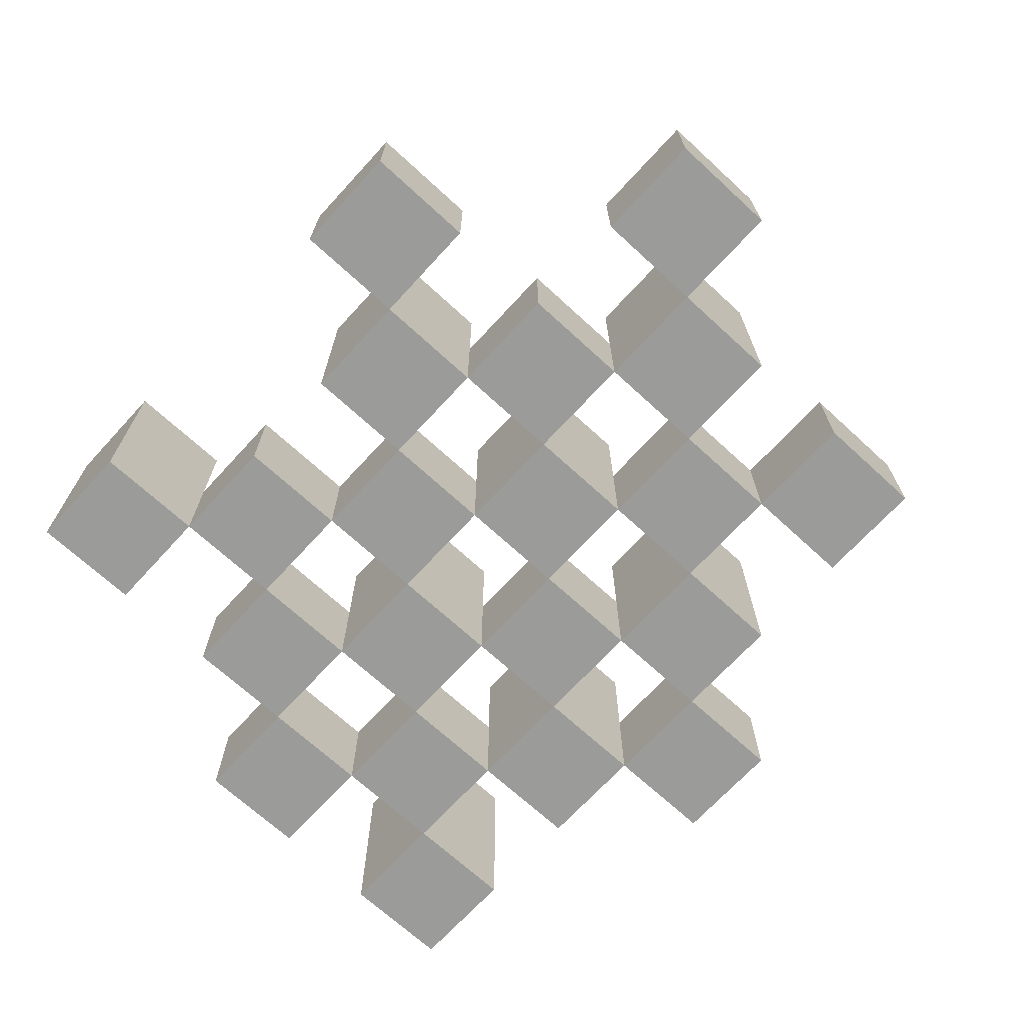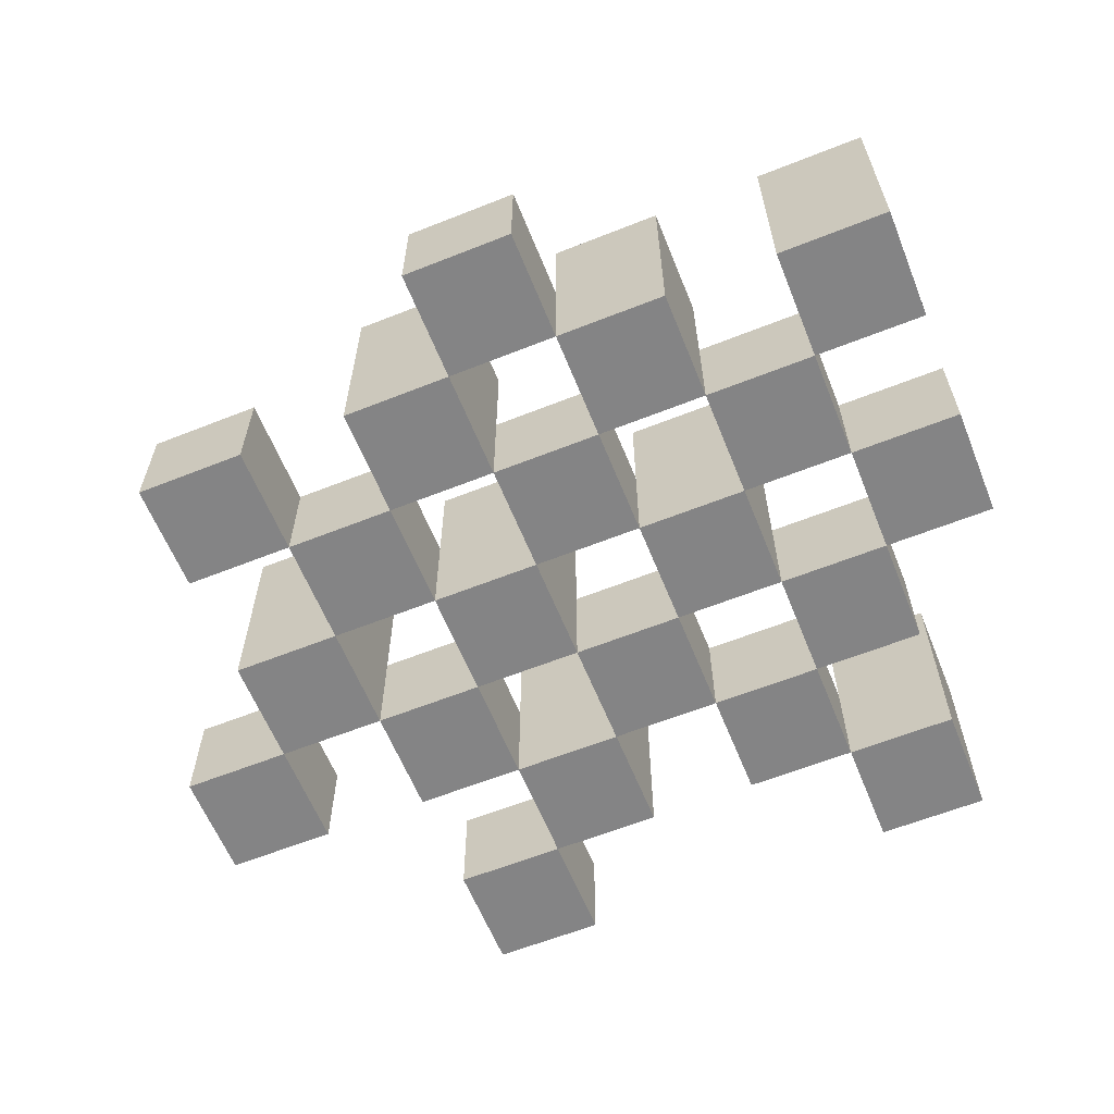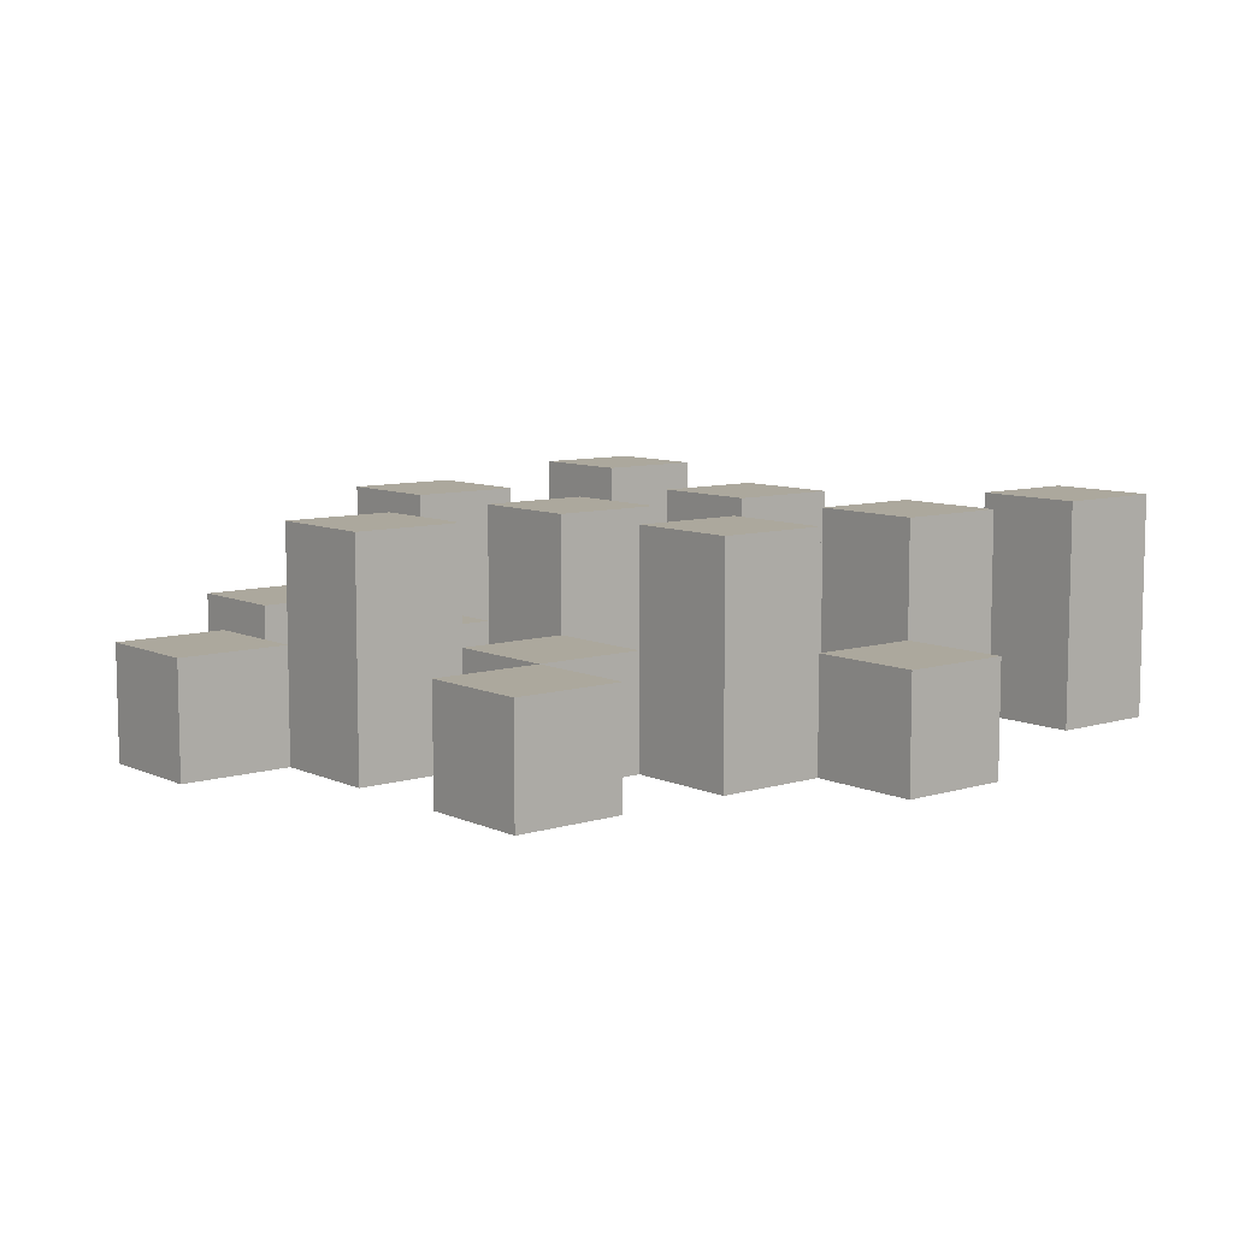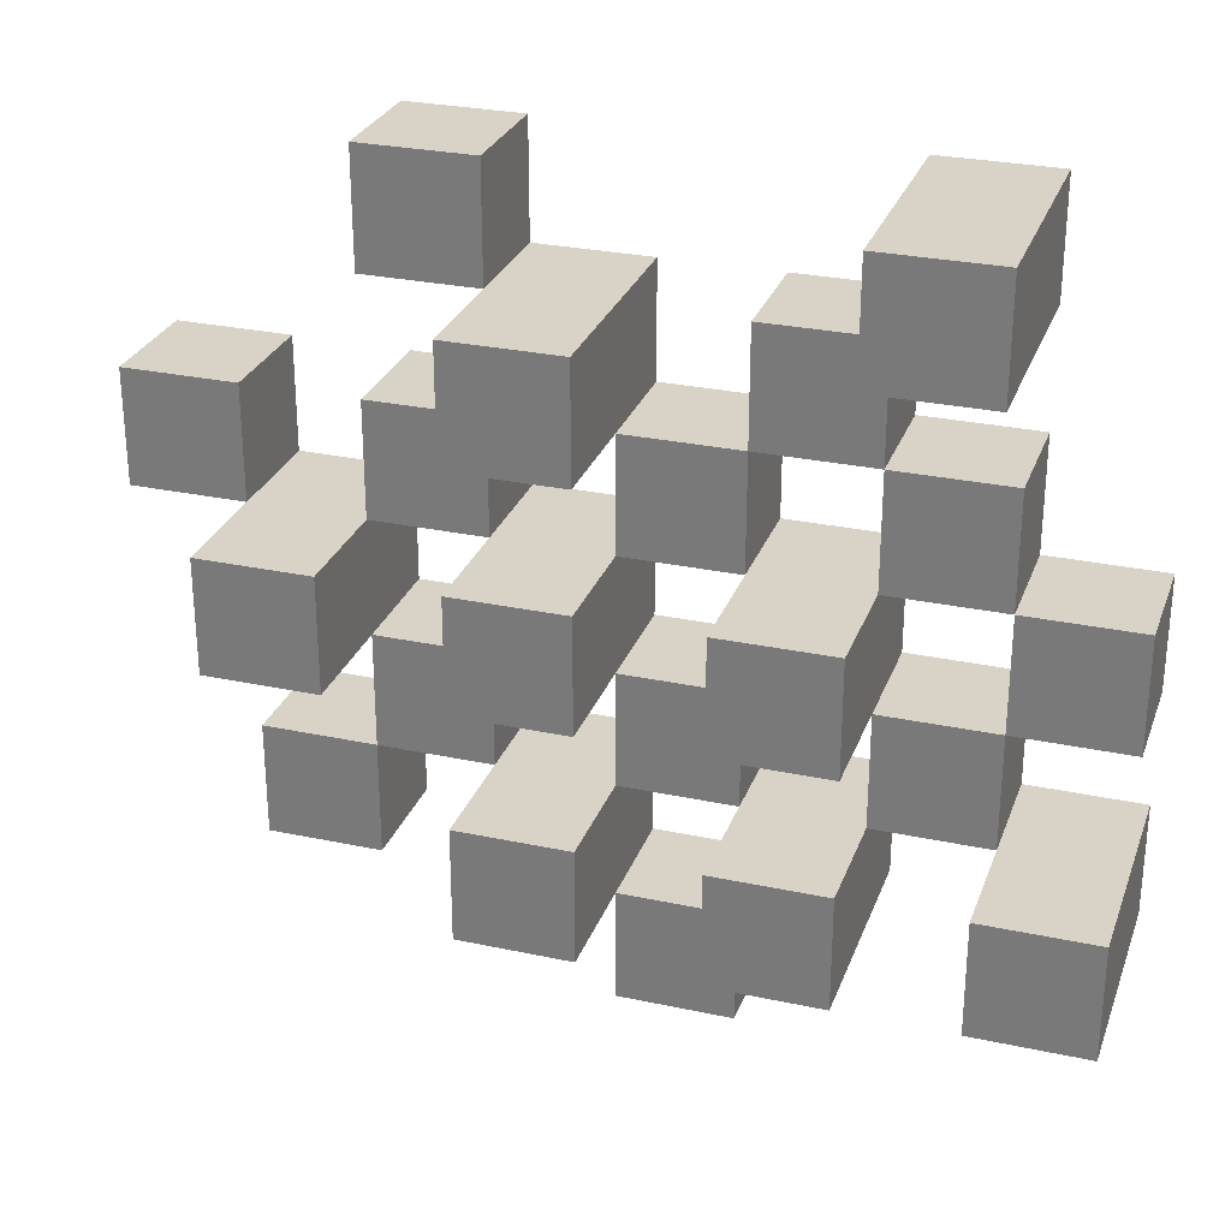
<metadata>
{"format":"obj","ext":"obj","renderer":"f3d","projection":"perspective","resolution":1024,"background":"white","views":[{"elev":-69.6,"azim":47.4,"up":"+Y"},{"elev":-61.5,"azim":-158.0,"up":"+Y"},{"elev":8.6,"azim":140.5,"up":"+Y"},{"elev":28.1,"azim":-162.0,"up":"+Z"}]}
</metadata>
<code>
o
v 6.8 0.9 38.1
v 6.8 0.9 38
v 6.8 0.9 37.9
v 6.8 0.9 37.8
v 6.8 1 38.1
v 6.8 1 38
v 6.8 1.1 37.9
v 6.8 1.1 37.8
v 6.9 0.9 38.4
v 6.9 0.9 38.3
v 6.9 0.9 38.2
v 6.9 0.9 38.1
v 6.9 0.9 38
v 6.9 0.9 37.9
v 6.9 1 38.2
v 6.9 1 38.1
v 6.9 1 38
v 6.9 1 37.9
v 6.9 1.1 38.4
v 6.9 1.1 38.3
v 7 0.9 38.3
v 7 0.9 38.2
v 7 0.9 38.1
v 7 0.9 38
v 7 0.9 37.9
v 7 0.9 37.8
v 7 1 38.3
v 7 1 38.2
v 7 1 38.1
v 7 1 38
v 7 1 37.9
v 7 1.1 38.1
v 7 1.1 38
v 7 1.1 37.9
v 7 1.1 37.8
v 7.1 0.9 38.2
v 7.1 0.9 38.1
v 7.1 0.9 38
v 7.1 0.9 37.9
v 7.1 0.9 37.8
v 7.1 0.9 37.7
v 7.1 1 38.2
v 7.1 1 38.1
v 7.1 1 38
v 7.1 1 37.9
v 7.1 1 37.8
v 7.1 1 37.7
v 7.2 0.9 38.3
v 7.2 0.9 38.2
v 7.2 0.9 38.1
v 7.2 0.9 38
v 7.2 0.9 37.9
v 7.2 0.9 37.8
v 7.2 1 38.2
v 7.2 1 38.1
v 7.2 1 38
v 7.2 1 37.9
v 7.2 1 37.8
v 7.2 1.1 38.3
v 7.2 1.1 38.2
v 7.2 1.1 38.1
v 7.2 1.1 38
v 7.2 1.1 37.9
v 7.2 1.1 37.8
v 7.3 0.9 38.4
v 7.3 0.9 38.3
v 7.3 0.9 38.2
v 7.3 0.9 38.1
v 7.3 0.9 38
v 7.3 0.9 37.9
v 7.3 1 38.4
v 7.3 1 38.3
v 7.3 1 38.2
v 7.3 1 38.1
v 7.3 1 38
v 7.3 1 37.9
v 7.4 0.9 38.1
v 7.4 0.9 38
v 7.4 0.9 37.9
v 7.4 0.9 37.8
v 7.4 1 38.1
v 7.4 1 38
v 7.4 1 37.9
v 7.4 1 37.8
v 7.4 1.1 38.1
v 7.4 1.1 38
v 7.5 0.9 38.2
v 7.5 0.9 38.1
v 7.5 1 38.2
v 7.5 1 38.1
v 6.9 0.9 38.1
v 6.9 0.9 38
v 6.9 0.9 37.9
v 6.9 0.9 37.8
v 6.9 1 38.1
v 6.9 1 38
v 6.9 1 37.9
v 6.9 1.1 37.9
v 6.9 1.1 37.8
v 7 0.9 38.4
v 7 0.9 38.3
v 7 0.9 38.2
v 7 0.9 38.1
v 7 0.9 38
v 7 0.9 37.9
v 7 1 38.3
v 7 1 38.2
v 7 1 38.1
v 7 1 38
v 7 1 37.9
v 7 1.1 38.4
v 7 1.1 38.3
v 7.1 0.9 38.3
v 7.1 0.9 38.2
v 7.1 0.9 38.1
v 7.1 0.9 38
v 7.1 0.9 37.9
v 7.1 0.9 37.8
v 7.1 1 38.3
v 7.1 1 38.2
v 7.1 1 38.1
v 7.1 1 38
v 7.1 1 37.9
v 7.1 1 37.8
v 7.1 1.1 38.1
v 7.1 1.1 38
v 7.1 1.1 37.9
v 7.1 1.1 37.8
v 7.2 0.9 38.2
v 7.2 0.9 38.1
v 7.2 0.9 38
v 7.2 0.9 37.9
v 7.2 0.9 37.8
v 7.2 0.9 37.7
v 7.2 1 38.2
v 7.2 1 38.1
v 7.2 1 38
v 7.2 1 37.9
v 7.2 1 37.8
v 7.2 1 37.7
v 7.3 0.9 38.3
v 7.3 0.9 38.2
v 7.3 0.9 38.1
v 7.3 0.9 38
v 7.3 0.9 37.9
v 7.3 0.9 37.8
v 7.3 1 38.3
v 7.3 1 38.2
v 7.3 1 38.1
v 7.3 1 38
v 7.3 1 37.9
v 7.3 1.1 38.3
v 7.3 1.1 38.2
v 7.3 1.1 38.1
v 7.3 1.1 38
v 7.3 1.1 37.9
v 7.3 1.1 37.8
v 7.4 0.9 38.4
v 7.4 0.9 38.3
v 7.4 0.9 38.2
v 7.4 0.9 38.1
v 7.4 0.9 38
v 7.4 0.9 37.9
v 7.4 1 38.4
v 7.4 1 38.3
v 7.4 1 38.2
v 7.4 1 38.1
v 7.4 1 38
v 7.4 1 37.9
v 7.5 0.9 38.1
v 7.5 0.9 38
v 7.5 0.9 37.9
v 7.5 0.9 37.8
v 7.5 1 38.1
v 7.5 1 37.9
v 7.5 1 37.8
v 7.5 1.1 38.1
v 7.5 1.1 38
v 7.6 0.9 38.2
v 7.6 0.9 38.1
v 7.6 1 38.2
v 7.6 1 38.1
v 6.9 0.9 38.4
v 6.9 1.1 38.4
v 7 0.9 38.4
v 7 1.1 38.4
v 7.3 0.9 38.4
v 7.3 1 38.4
v 7.4 0.9 38.4
v 7.4 1 38.4
v 7 0.9 38.3
v 7 1 38.3
v 7.1 0.9 38.3
v 7.1 1 38.3
v 7.2 0.9 38.3
v 7.2 1.1 38.3
v 7.3 0.9 38.3
v 7.3 1 38.3
v 7.3 1.1 38.3
v 6.9 0.9 38.2
v 6.9 1 38.2
v 7 0.9 38.2
v 7 1 38.2
v 7.1 0.9 38.2
v 7.1 1 38.2
v 7.2 0.9 38.2
v 7.2 1 38.2
v 7.3 0.9 38.2
v 7.3 1 38.2
v 7.4 0.9 38.2
v 7.4 1 38.2
v 7.5 0.9 38.2
v 7.5 1 38.2
v 7.6 0.9 38.2
v 7.6 1 38.2
v 6.8 0.9 38.1
v 6.8 1 38.1
v 6.9 0.9 38.1
v 6.9 1 38.1
v 7 0.9 38.1
v 7 1 38.1
v 7 1.1 38.1
v 7.1 0.9 38.1
v 7.1 1 38.1
v 7.1 1.1 38.1
v 7.2 0.9 38.1
v 7.2 1 38.1
v 7.2 1.1 38.1
v 7.3 0.9 38.1
v 7.3 1 38.1
v 7.3 1.1 38.1
v 7.4 0.9 38.1
v 7.4 1 38.1
v 7.4 1.1 38.1
v 7.5 0.9 38.1
v 7.5 1 38.1
v 7.5 1.1 38.1
v 6.9 0.9 38
v 6.9 1 38
v 7 0.9 38
v 7 1 38
v 7.1 0.9 38
v 7.1 1 38
v 7.2 0.9 38
v 7.2 1 38
v 7.3 0.9 38
v 7.3 1 38
v 7.4 0.9 38
v 7.4 1 38
v 6.8 0.9 37.9
v 6.8 1.1 37.9
v 6.9 0.9 37.9
v 6.9 1 37.9
v 6.9 1.1 37.9
v 7 0.9 37.9
v 7 1 37.9
v 7 1.1 37.9
v 7.1 0.9 37.9
v 7.1 1 37.9
v 7.1 1.1 37.9
v 7.2 0.9 37.9
v 7.2 1 37.9
v 7.2 1.1 37.9
v 7.3 0.9 37.9
v 7.3 1 37.9
v 7.3 1.1 37.9
v 7.4 0.9 37.9
v 7.4 1 37.9
v 7.5 0.9 37.9
v 7.5 1 37.9
v 7.1 0.9 37.8
v 7.1 1 37.8
v 7.2 0.9 37.8
v 7.2 1 37.8
v 6.9 0.9 38.3
v 6.9 1.1 38.3
v 7 0.9 38.3
v 7 1 38.3
v 7 1.1 38.3
v 7.3 0.9 38.3
v 7.3 1 38.3
v 7.4 0.9 38.3
v 7.4 1 38.3
v 7 0.9 38.2
v 7 1 38.2
v 7.1 0.9 38.2
v 7.1 1 38.2
v 7.2 0.9 38.2
v 7.2 1 38.2
v 7.2 1.1 38.2
v 7.3 0.9 38.2
v 7.3 1 38.2
v 7.3 1.1 38.2
v 6.9 0.9 38.1
v 6.9 1 38.1
v 7 0.9 38.1
v 7 1 38.1
v 7.1 0.9 38.1
v 7.1 1 38.1
v 7.2 0.9 38.1
v 7.2 1 38.1
v 7.3 0.9 38.1
v 7.3 1 38.1
v 7.4 0.9 38.1
v 7.4 1 38.1
v 7.5 0.9 38.1
v 7.5 1 38.1
v 7.6 0.9 38.1
v 7.6 1 38.1
v 6.8 0.9 38
v 6.8 1 38
v 6.9 0.9 38
v 6.9 1 38
v 7 0.9 38
v 7 1 38
v 7 1.1 38
v 7.1 0.9 38
v 7.1 1 38
v 7.1 1.1 38
v 7.2 0.9 38
v 7.2 1 38
v 7.2 1.1 38
v 7.3 0.9 38
v 7.3 1 38
v 7.3 1.1 38
v 7.4 0.9 38
v 7.4 1 38
v 7.4 1.1 38
v 7.5 0.9 38
v 7.5 1.1 38
v 6.9 0.9 37.9
v 6.9 1 37.9
v 7 0.9 37.9
v 7 1 37.9
v 7.1 0.9 37.9
v 7.1 1 37.9
v 7.2 0.9 37.9
v 7.2 1 37.9
v 7.3 0.9 37.9
v 7.3 1 37.9
v 7.4 0.9 37.9
v 7.4 1 37.9
v 6.8 0.9 37.8
v 6.8 1.1 37.8
v 6.9 0.9 37.8
v 6.9 1.1 37.8
v 7 0.9 37.8
v 7 1.1 37.8
v 7.1 0.9 37.8
v 7.1 1 37.8
v 7.1 1.1 37.8
v 7.2 0.9 37.8
v 7.2 1 37.8
v 7.2 1.1 37.8
v 7.3 0.9 37.8
v 7.3 1.1 37.8
v 7.4 0.9 37.8
v 7.4 1 37.8
v 7.5 0.9 37.8
v 7.5 1 37.8
v 7.1 0.9 37.7
v 7.1 1 37.7
v 7.2 0.9 37.7
v 7.2 1 37.7
v 6.9 0.9 38.4
v 7 0.9 38.4
v 7.3 0.9 38.4
v 7.4 0.9 38.4
v 6.9 0.9 38.3
v 7 0.9 38.3
v 7.1 0.9 38.3
v 7.2 0.9 38.3
v 7.3 0.9 38.3
v 7.4 0.9 38.3
v 6.9 0.9 38.2
v 7 0.9 38.2
v 7.1 0.9 38.2
v 7.2 0.9 38.2
v 7.3 0.9 38.2
v 7.4 0.9 38.2
v 7.5 0.9 38.2
v 7.6 0.9 38.2
v 6.8 0.9 38.1
v 6.9 0.9 38.1
v 7 0.9 38.1
v 7.1 0.9 38.1
v 7.2 0.9 38.1
v 7.3 0.9 38.1
v 7.4 0.9 38.1
v 7.5 0.9 38.1
v 7.6 0.9 38.1
v 6.8 0.9 38
v 6.9 0.9 38
v 7 0.9 38
v 7.1 0.9 38
v 7.2 0.9 38
v 7.3 0.9 38
v 7.4 0.9 38
v 7.5 0.9 38
v 6.8 0.9 37.9
v 6.9 0.9 37.9
v 7 0.9 37.9
v 7.1 0.9 37.9
v 7.2 0.9 37.9
v 7.3 0.9 37.9
v 7.4 0.9 37.9
v 7.5 0.9 37.9
v 6.8 0.9 37.8
v 6.9 0.9 37.8
v 7 0.9 37.8
v 7.1 0.9 37.8
v 7.2 0.9 37.8
v 7.3 0.9 37.8
v 7.4 0.9 37.8
v 7.5 0.9 37.8
v 7.1 0.9 37.7
v 7.2 0.9 37.7
v 7.3 1 38.4
v 7.4 1 38.4
v 7 1 38.3
v 7.1 1 38.3
v 7.3 1 38.3
v 7.4 1 38.3
v 6.9 1 38.2
v 7 1 38.2
v 7.1 1 38.2
v 7.2 1 38.2
v 7.3 1 38.2
v 7.4 1 38.2
v 7.5 1 38.2
v 7.6 1 38.2
v 6.8 1 38.1
v 6.9 1 38.1
v 7 1 38.1
v 7.1 1 38.1
v 7.2 1 38.1
v 7.3 1 38.1
v 7.4 1 38.1
v 7.5 1 38.1
v 7.6 1 38.1
v 6.8 1 38
v 6.9 1 38
v 7 1 38
v 7.1 1 38
v 7.2 1 38
v 7.3 1 38
v 7.4 1 38
v 6.9 1 37.9
v 7 1 37.9
v 7.1 1 37.9
v 7.2 1 37.9
v 7.3 1 37.9
v 7.4 1 37.9
v 7.5 1 37.9
v 7.1 1 37.8
v 7.2 1 37.8
v 7.4 1 37.8
v 7.5 1 37.8
v 7.1 1 37.7
v 7.2 1 37.7
v 6.9 1.1 38.4
v 7 1.1 38.4
v 6.9 1.1 38.3
v 7 1.1 38.3
v 7.2 1.1 38.3
v 7.3 1.1 38.3
v 7.2 1.1 38.2
v 7.3 1.1 38.2
v 7 1.1 38.1
v 7.1 1.1 38.1
v 7.2 1.1 38.1
v 7.3 1.1 38.1
v 7.4 1.1 38.1
v 7.5 1.1 38.1
v 7 1.1 38
v 7.1 1.1 38
v 7.2 1.1 38
v 7.3 1.1 38
v 7.4 1.1 38
v 7.5 1.1 38
v 6.8 1.1 37.9
v 6.9 1.1 37.9
v 7 1.1 37.9
v 7.1 1.1 37.9
v 7.2 1.1 37.9
v 7.3 1.1 37.9
v 6.8 1.1 37.8
v 6.9 1.1 37.8
v 7 1.1 37.8
v 7.1 1.1 37.8
v 7.2 1.1 37.8
v 7.3 1.1 37.8
f 5 2 1
f 6 2 5
f 7 4 3
f 8 4 7
f 15 12 11
f 16 12 15
f 17 14 13
f 18 14 17
f 19 10 9
f 20 10 19
f 27 22 21
f 28 22 27
f 29 24 23
f 30 24 29
f 31 26 25
f 32 30 29
f 33 30 32
f 34 26 31
f 35 26 34
f 42 37 36
f 43 37 42
f 44 39 38
f 45 39 44
f 46 41 40
f 47 41 46
f 54 49 48
f 55 51 50
f 56 51 55
f 57 53 52
f 58 53 57
f 59 54 48
f 60 54 59
f 61 56 55
f 62 56 61
f 63 58 57
f 64 58 63
f 71 66 65
f 72 66 71
f 73 68 67
f 74 68 73
f 75 70 69
f 76 70 75
f 81 78 77
f 82 78 81
f 83 80 79
f 84 80 83
f 85 82 81
f 86 82 85
f 89 88 87
f 90 88 89
f 91 92 95
f 95 92 96
f 93 94 97
f 97 94 98
f 98 94 99
f 100 101 106
f 102 103 107
f 107 103 108
f 104 105 109
f 109 105 110
f 100 106 111
f 111 106 112
f 113 114 119
f 119 114 120
f 115 116 121
f 121 116 122
f 117 118 123
f 123 118 124
f 121 122 125
f 125 122 126
f 123 124 127
f 127 124 128
f 129 130 135
f 135 130 136
f 131 132 137
f 137 132 138
f 133 134 139
f 139 134 140
f 141 142 147
f 147 142 148
f 143 144 149
f 149 144 150
f 145 146 151
f 147 148 152
f 152 148 153
f 149 150 154
f 154 150 155
f 151 146 156
f 156 146 157
f 158 159 164
f 164 159 165
f 160 161 166
f 166 161 167
f 162 163 168
f 168 163 169
f 170 171 174
f 172 173 175
f 175 173 176
f 174 171 177
f 177 171 178
f 179 180 181
f 181 180 182
f 185 184 183
f 186 184 185
f 189 188 187
f 190 188 189
f 193 192 191
f 194 192 193
f 197 196 195
f 198 196 197
f 199 196 198
f 202 201 200
f 203 201 202
f 206 205 204
f 207 205 206
f 210 209 208
f 211 209 210
f 214 213 212
f 215 213 214
f 218 217 216
f 219 217 218
f 223 221 220
f 223 222 221
f 224 222 223
f 225 222 224
f 229 227 226
f 229 228 227
f 230 228 229
f 231 228 230
f 235 233 232
f 235 234 233
f 236 234 235
f 237 234 236
f 240 239 238
f 241 239 240
f 244 243 242
f 245 243 244
f 248 247 246
f 249 247 248
f 252 251 250
f 253 251 252
f 254 251 253
f 258 256 255
f 258 257 256
f 259 257 258
f 260 257 259
f 264 262 261
f 264 263 262
f 265 263 264
f 266 263 265
f 269 268 267
f 270 268 269
f 273 272 271
f 274 272 273
f 275 276 277
f 277 276 278
f 278 276 279
f 280 281 282
f 282 281 283
f 284 285 286
f 286 285 287
f 288 289 291
f 289 290 291
f 291 290 292
f 292 290 293
f 294 295 296
f 296 295 297
f 298 299 300
f 300 299 301
f 302 303 304
f 304 303 305
f 306 307 308
f 308 307 309
f 310 311 312
f 312 311 313
f 314 315 317
f 315 316 317
f 317 316 318
f 318 316 319
f 320 321 323
f 321 322 323
f 323 322 324
f 324 322 325
f 326 327 329
f 327 328 329
f 329 328 330
f 331 332 333
f 333 332 334
f 335 336 337
f 337 336 338
f 339 340 341
f 341 340 342
f 343 344 345
f 345 344 346
f 347 348 349
f 349 348 350
f 350 348 351
f 352 353 355
f 353 354 355
f 355 354 356
f 357 358 359
f 359 358 360
f 361 362 363
f 363 362 364
f 369 366 365
f 370 366 369
f 373 368 367
f 374 368 373
f 376 371 370
f 377 371 376
f 378 373 372
f 379 373 378
f 384 376 375
f 385 376 384
f 386 378 377
f 387 378 386
f 388 380 379
f 389 380 388
f 390 382 381
f 391 382 390
f 392 384 383
f 393 384 392
f 394 386 385
f 395 386 394
f 396 388 387
f 397 388 396
f 398 390 389
f 399 390 398
f 401 394 393
f 402 394 401
f 403 396 395
f 404 396 403
f 405 398 397
f 406 398 405
f 408 401 400
f 409 401 408
f 410 403 402
f 411 403 410
f 412 405 404
f 413 405 412
f 414 407 406
f 415 407 414
f 416 412 411
f 417 412 416
f 418 419 422
f 422 419 423
f 420 421 425
f 425 421 426
f 424 425 433
f 433 425 434
f 426 427 435
f 435 427 436
f 428 429 437
f 437 429 438
f 430 431 439
f 439 431 440
f 432 433 441
f 441 433 442
f 442 443 448
f 448 443 449
f 444 445 450
f 450 445 451
f 446 447 452
f 452 447 453
f 453 454 457
f 457 454 458
f 455 456 459
f 459 456 460
f 461 462 463
f 463 462 464
f 465 466 467
f 467 466 468
f 469 470 475
f 475 470 476
f 471 472 477
f 477 472 478
f 473 474 479
f 479 474 480
f 481 482 487
f 487 482 488
f 483 484 489
f 489 484 490
f 485 486 491
f 491 486 492

</code>
